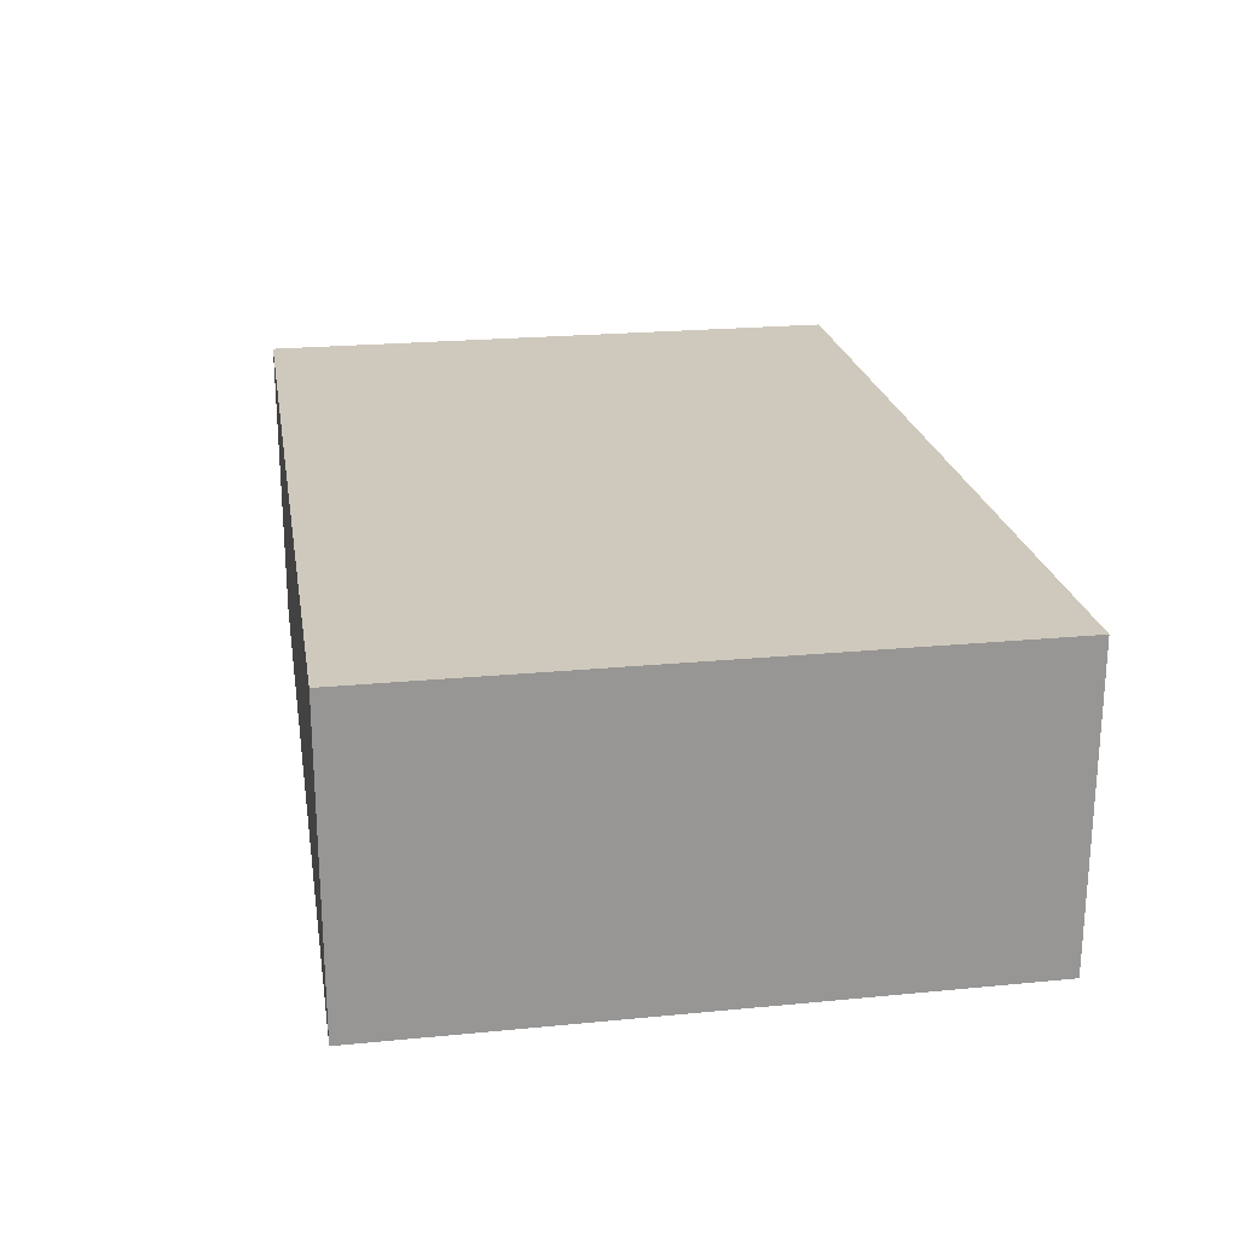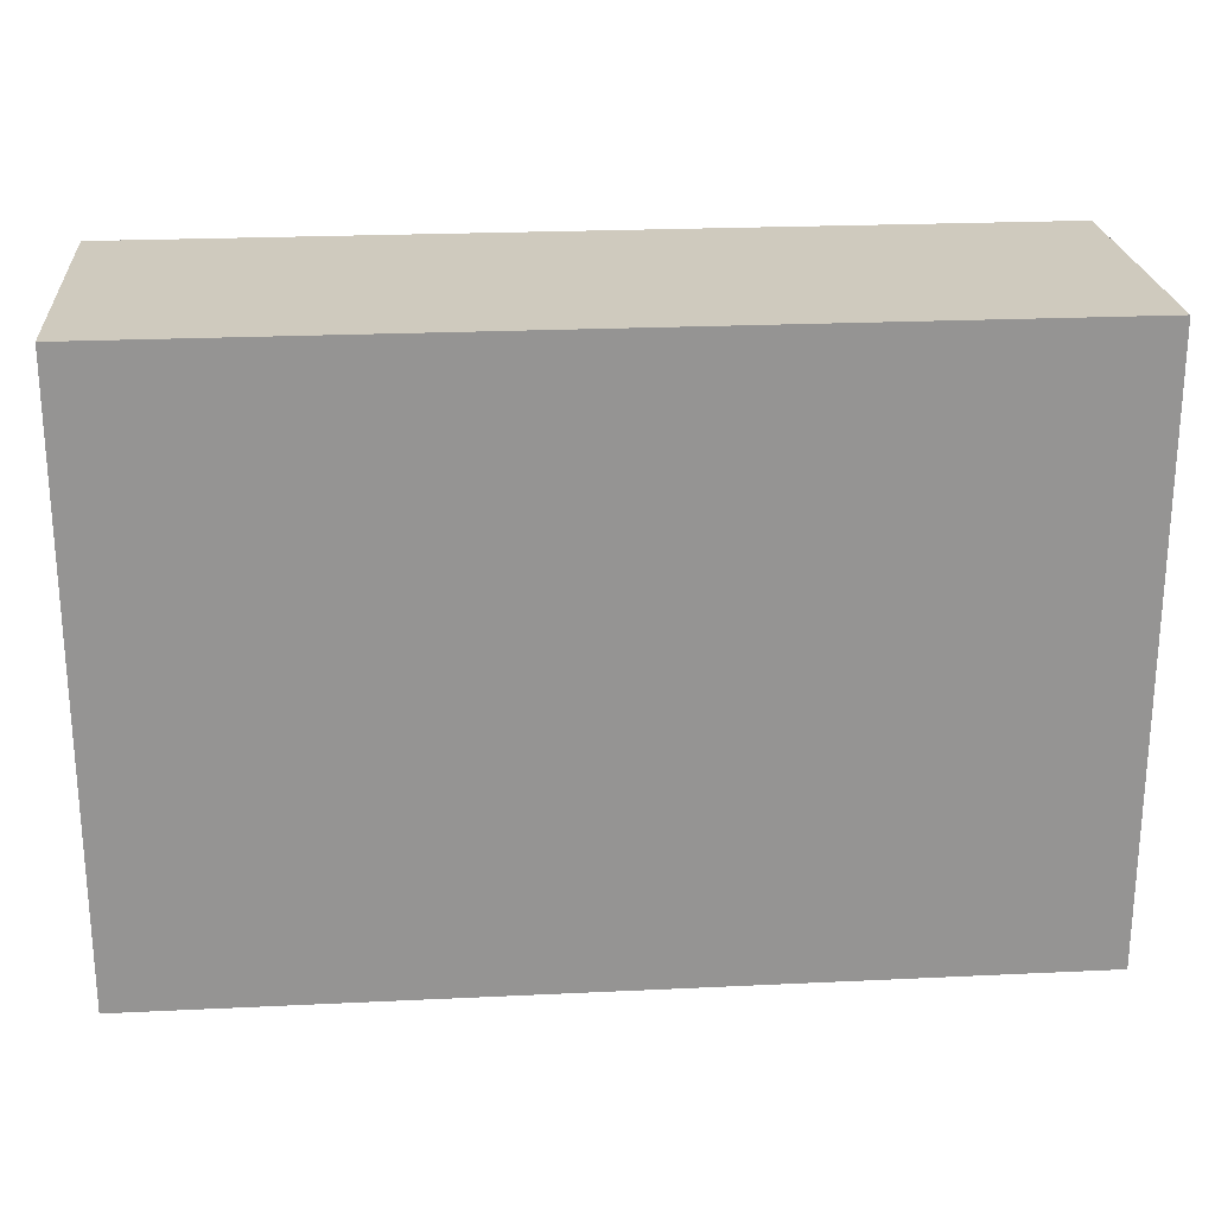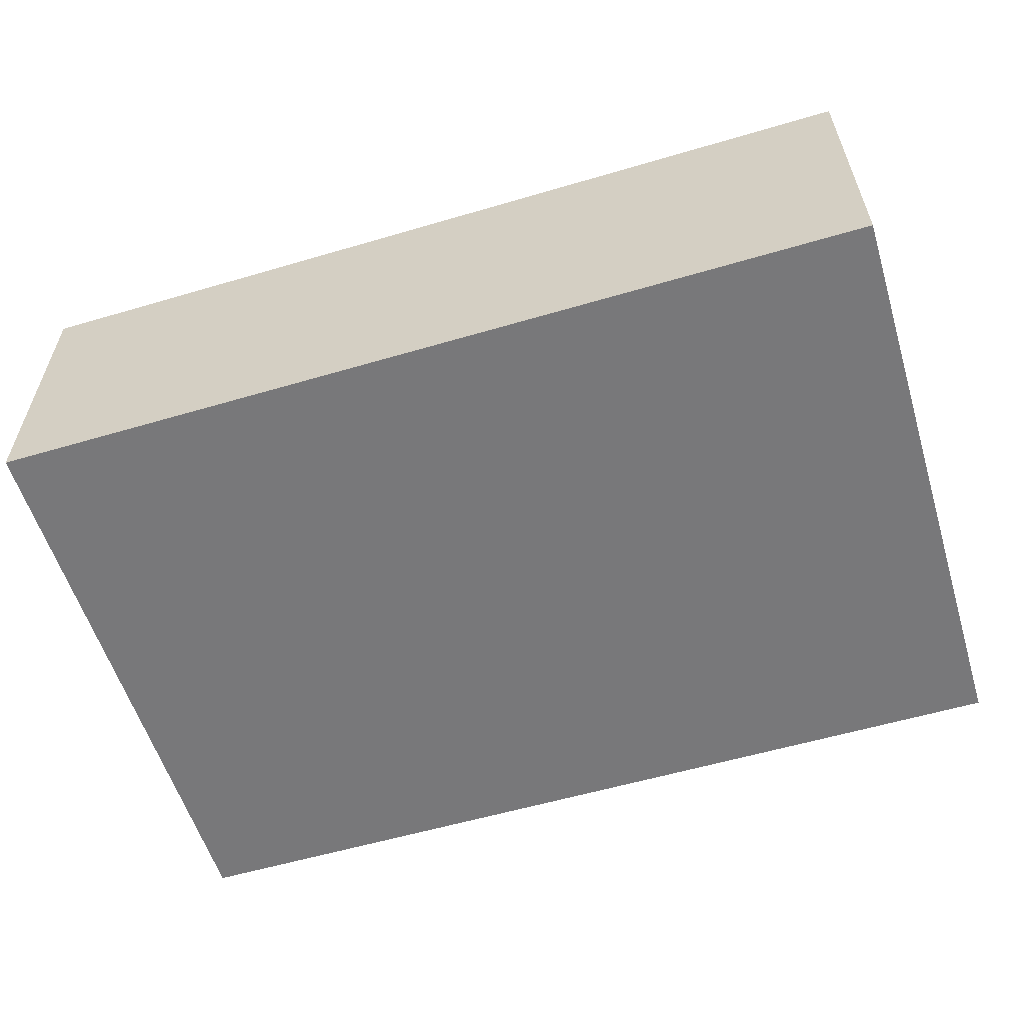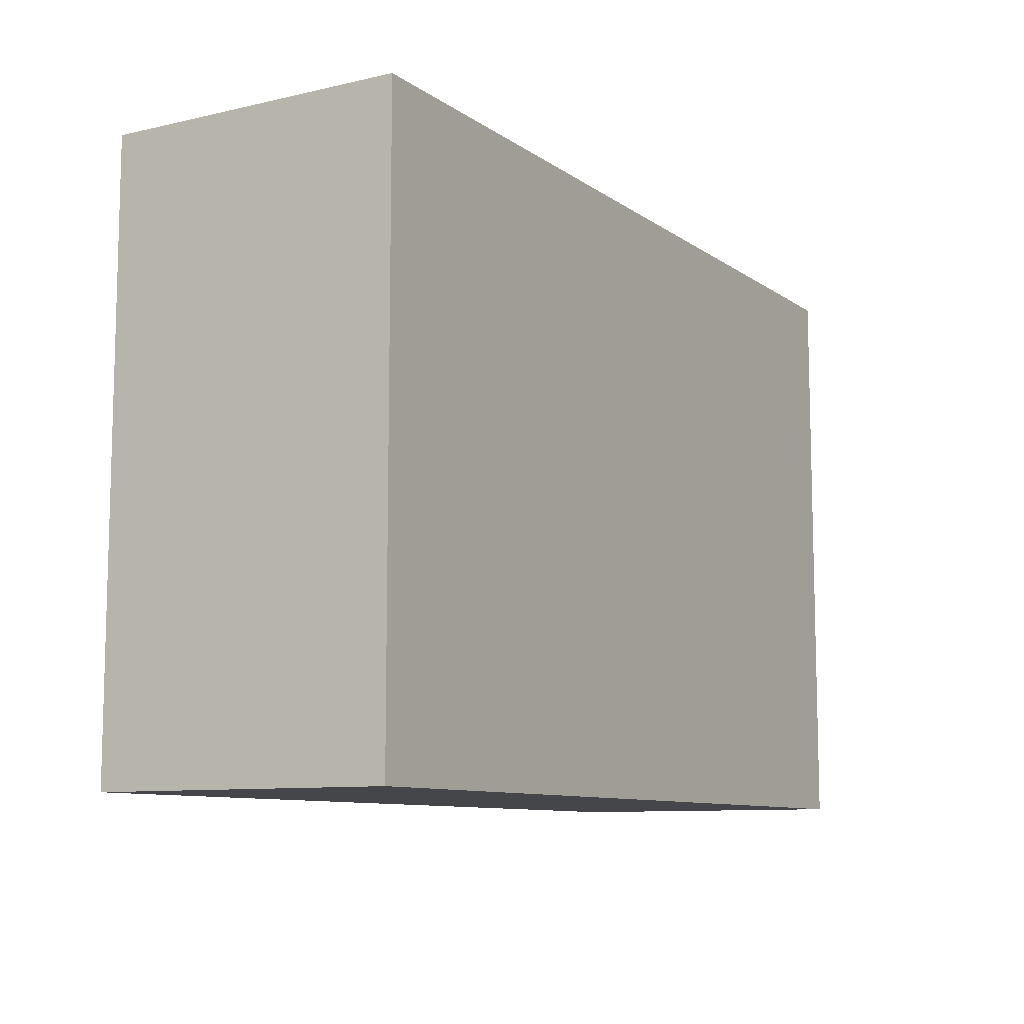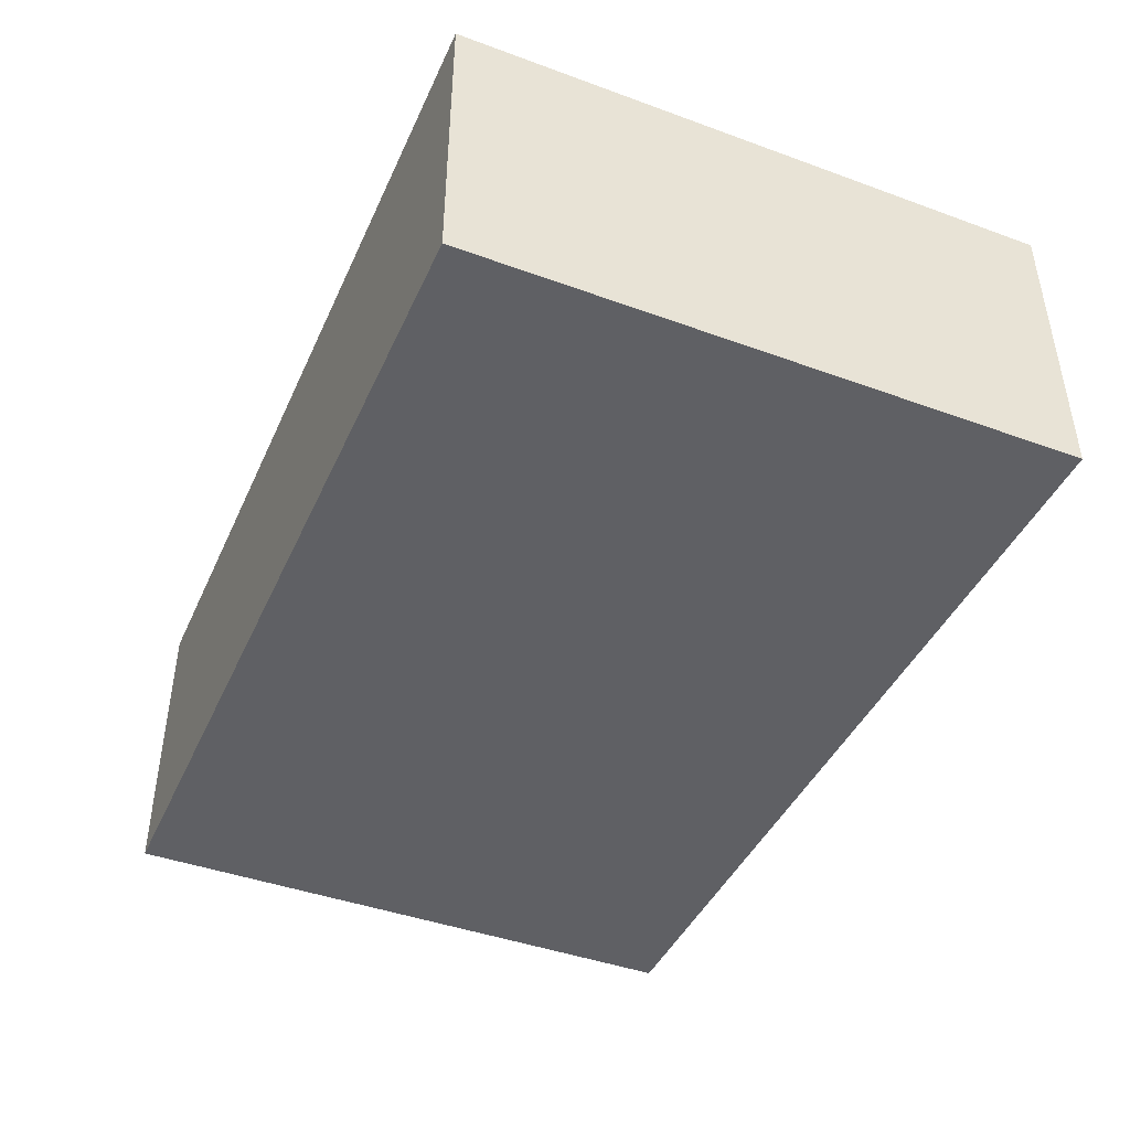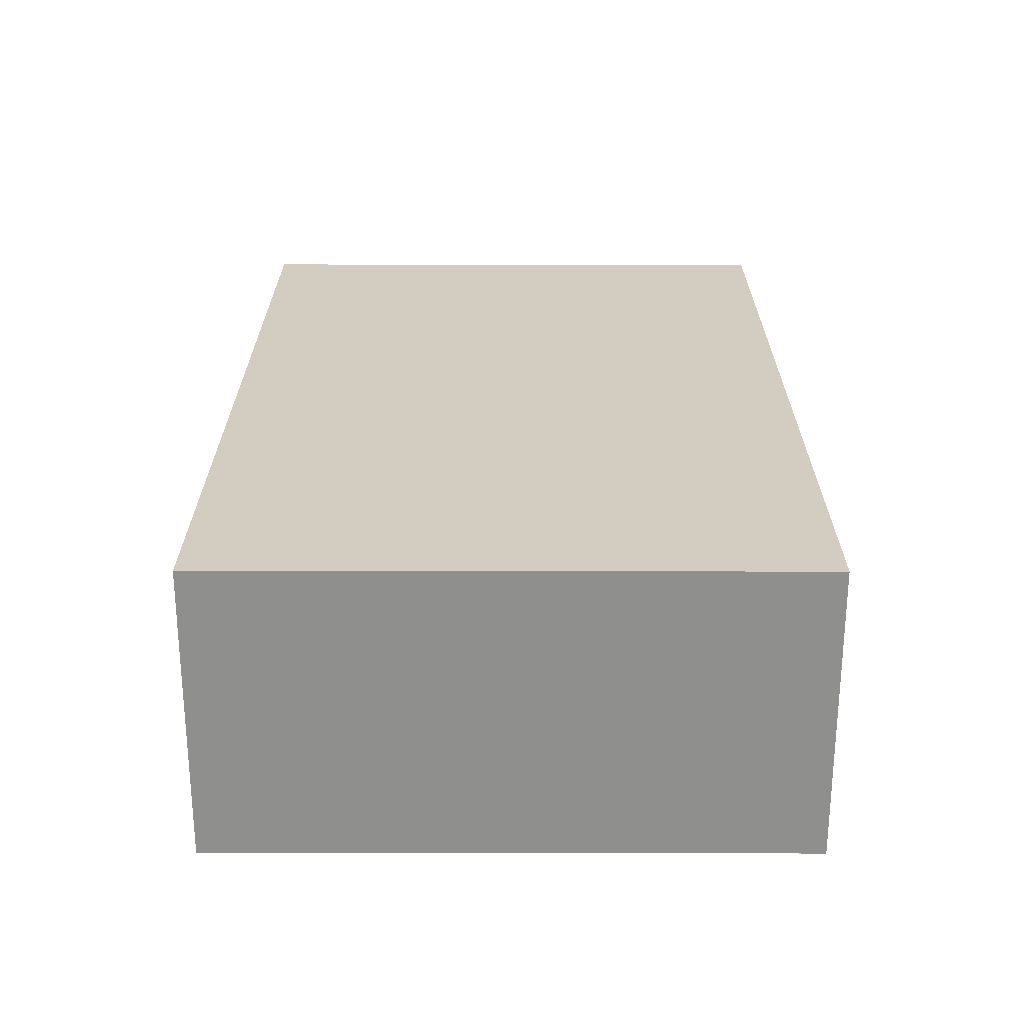
<metadata>
{"format":"obj","ext":"obj","renderer":"f3d","projection":"perspective","resolution":1024,"background":"white","views":[{"elev":22.4,"azim":80.5,"up":"+Z"},{"elev":23.2,"azim":175.4,"up":"+Y"},{"elev":-57.5,"azim":17.0,"up":"+Z"},{"elev":-9.5,"azim":-59.2,"up":"+Y"},{"elev":-43.3,"azim":-113.3,"up":"+Z"},{"elev":24.8,"azim":90.1,"up":"+Z"}]}
</metadata>
<code>
o Leye
v -2.1 9.4 -3.3
v -2.1 9.4 -3.2
v -2.1 9.6 -3.3
v -2.1 9.6 -3.2
v -1.8 9.4 -3.3
v -1.8 9.4 -3.2
v -1.8 9.6 -3.3
v -1.8 9.6 -3.2
v -2.1 9.4 -3.3
v -2.1 9.6 -3.3
v -2 9.5 -3.3
v -2 9.6 -3.3
v -1.9 9.5 -3.3
v -1.9 9.6 -3.3
v -1.8 9.4 -3.3
v -1.8 9.6 -3.3
v -2.1 9.4 -3.2
v -2.1 9.6 -3.2
v -2 9.5 -3.2
v -2 9.6 -3.2
v -1.9 9.5 -3.2
v -1.9 9.6 -3.2
v -1.8 9.4 -3.2
v -1.8 9.6 -3.2
v -2.1 9.4 -3.3
v -1.8 9.4 -3.3
v -2.1 9.4 -3.2
v -1.8 9.4 -3.2
v -2.1 9.6 -3.3
v -2 9.6 -3.3
v -1.9 9.6 -3.3
v -1.8 9.6 -3.3
v -2.1 9.6 -3.2
v -2 9.6 -3.2
v -1.9 9.6 -3.2
v -1.8 9.6 -3.2
f 1 2 3
f 3 2 4
f 7 6 5
f 8 6 7
f 9 10 11
f 11 10 12
f 9 11 13
f 11 12 13
f 13 12 14
f 9 13 15
f 13 14 15
f 15 14 16
f 19 18 17
f 20 18 19
f 21 19 17
f 21 20 19
f 22 20 21
f 23 21 17
f 23 22 21
f 24 22 23
f 25 26 27
f 27 26 28
f 33 30 29
f 34 31 30
f 34 30 33
f 35 32 31
f 35 31 34
f 36 32 35

</code>
